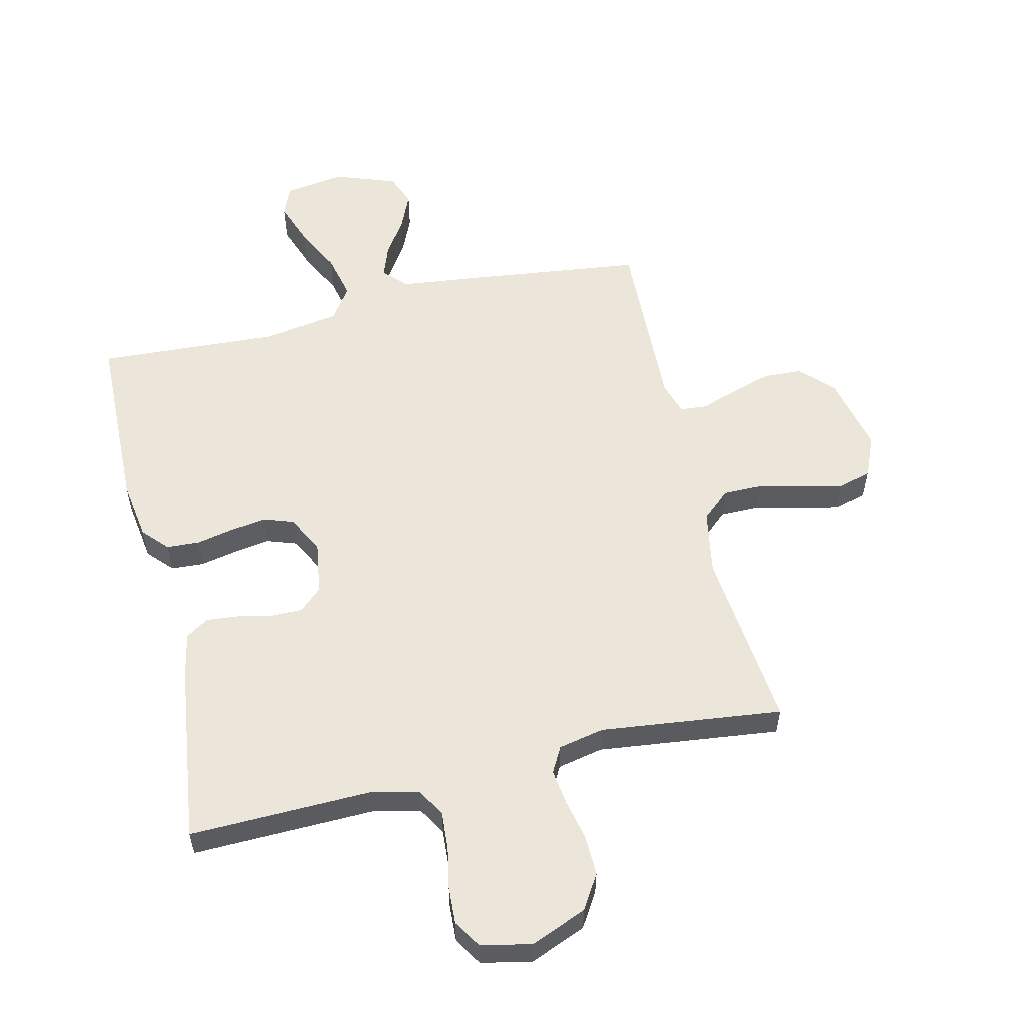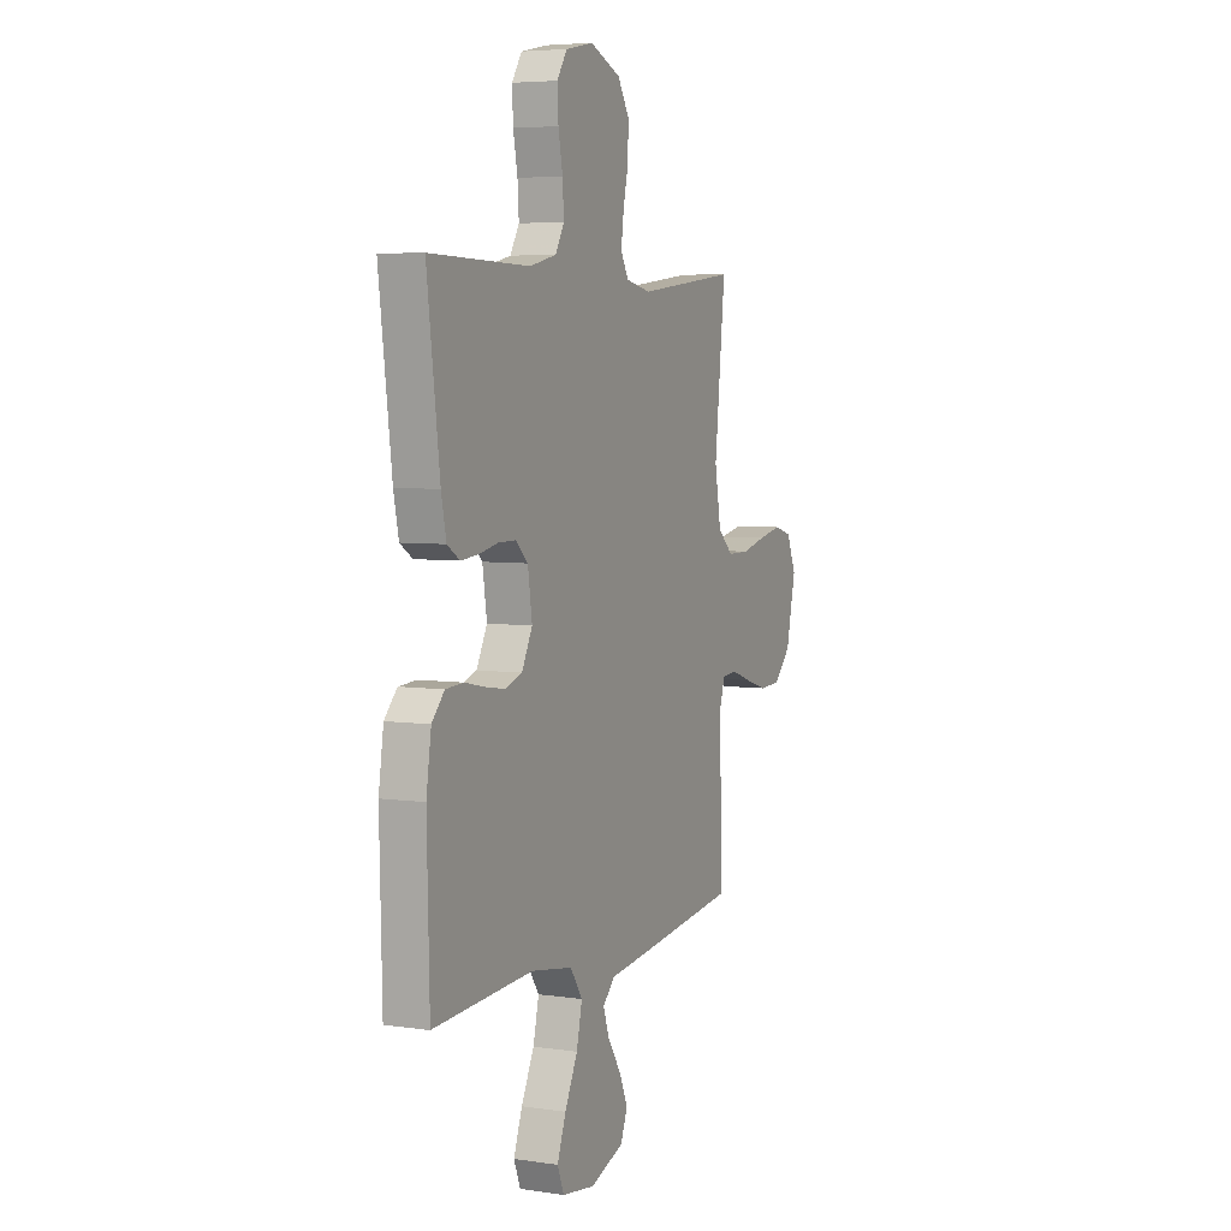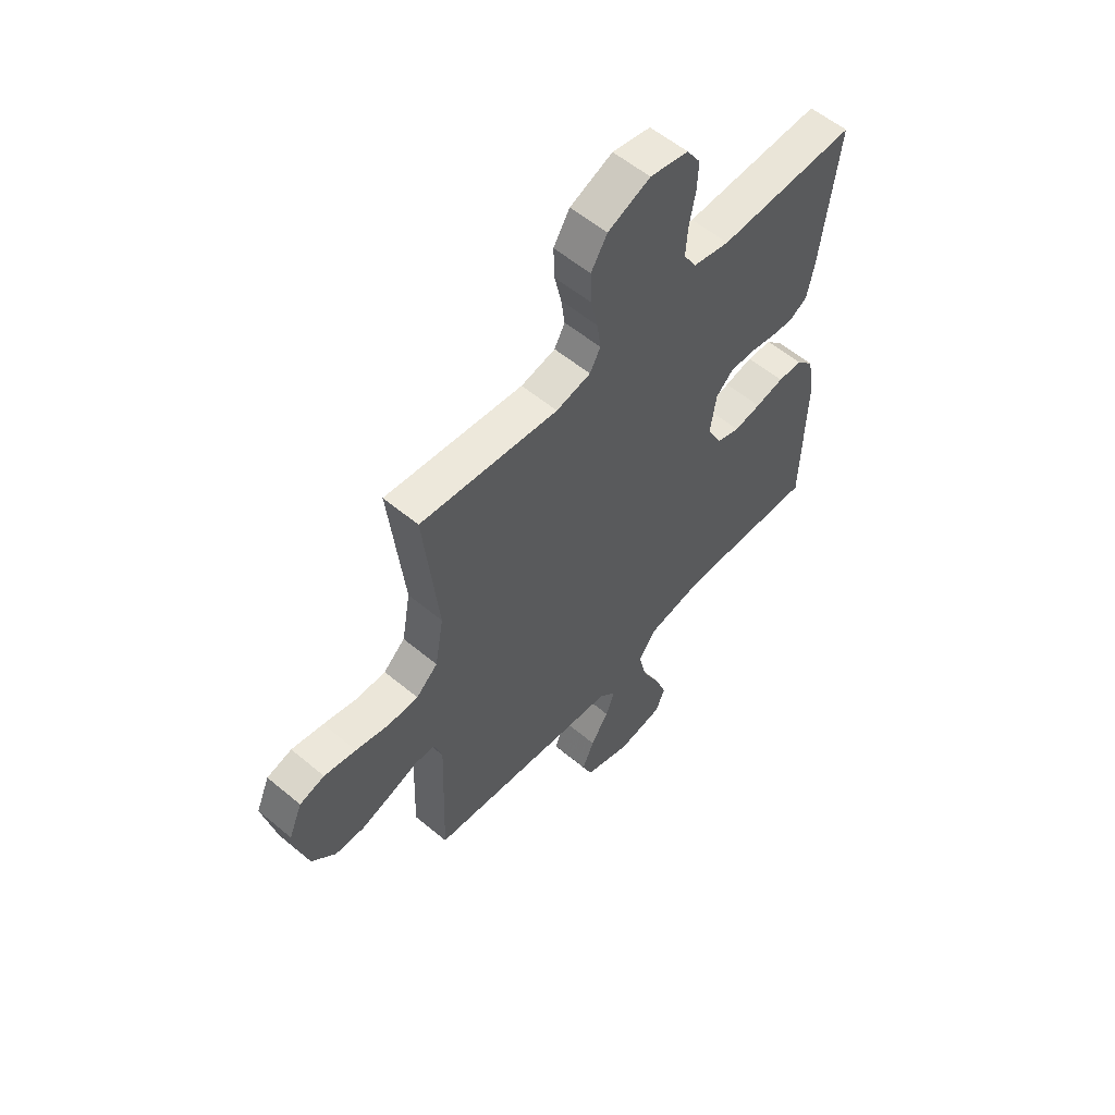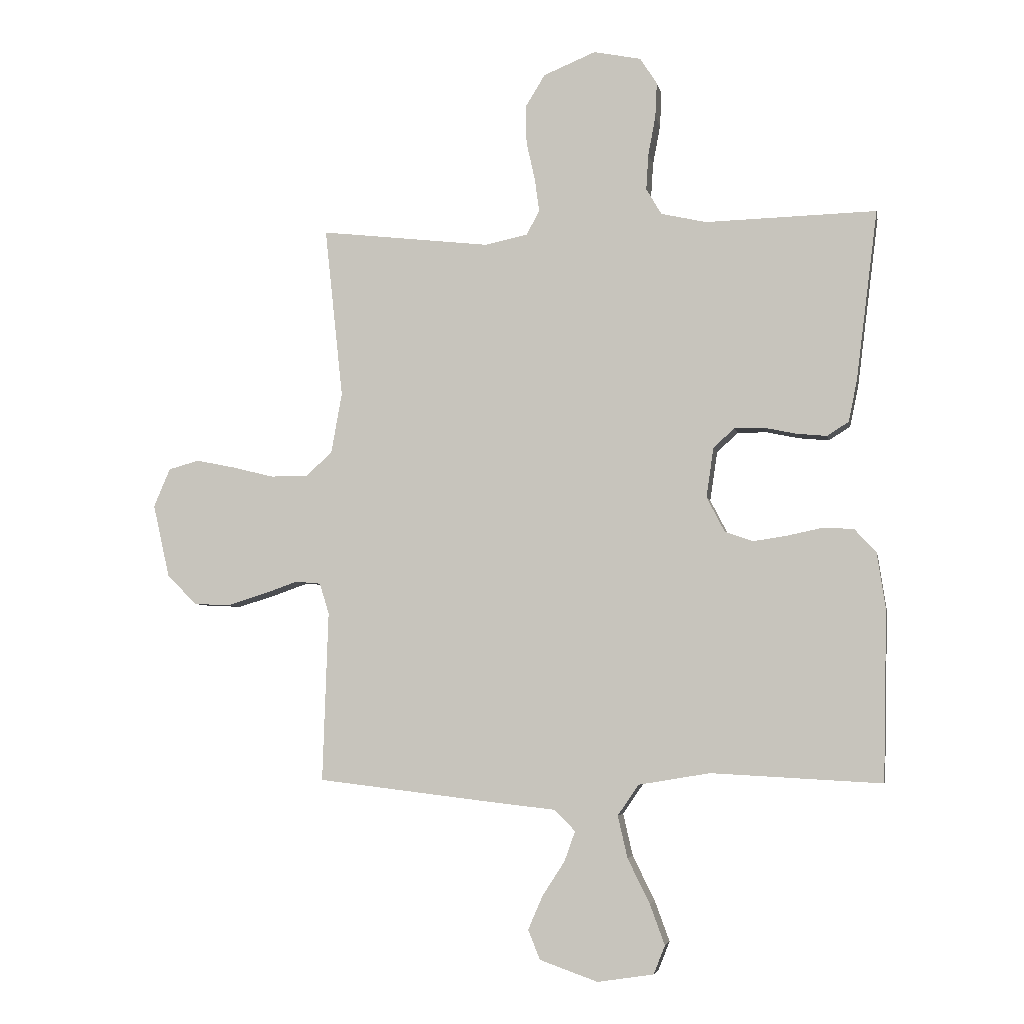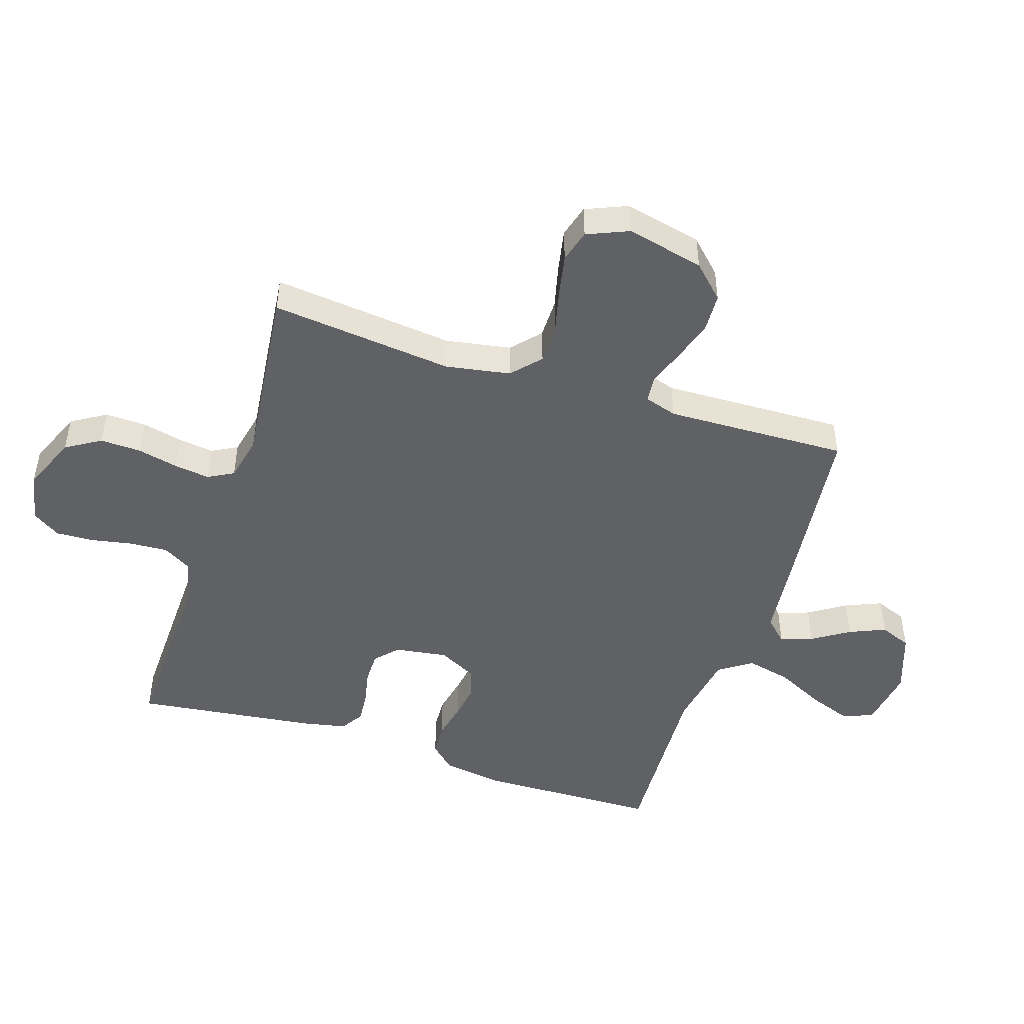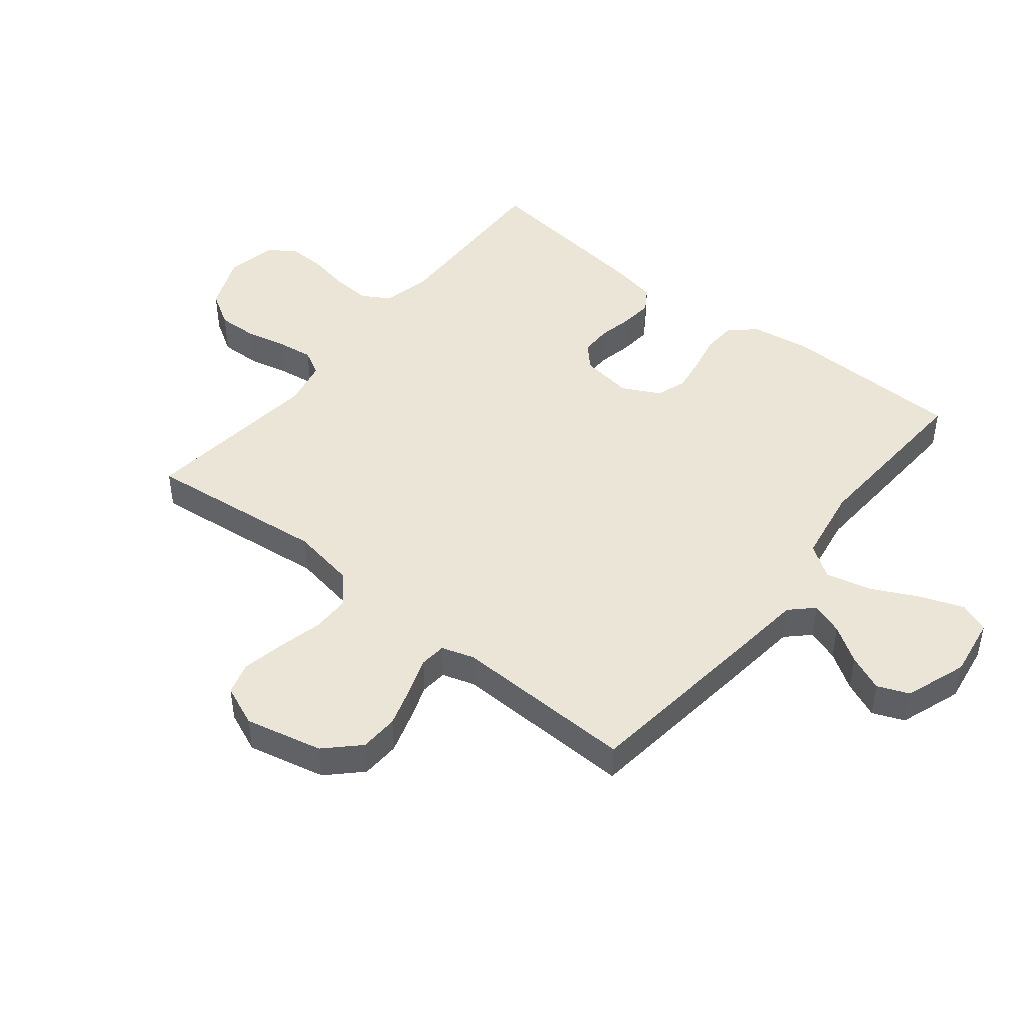
<metadata>
{"format":"obj","ext":"obj","renderer":"f3d","projection":"perspective","resolution":1024,"background":"white","views":[{"elev":56.1,"azim":-13.1,"up":"+Y"},{"elev":5.4,"azim":-65.6,"up":"+Z"},{"elev":57.0,"azim":131.0,"up":"+Z"},{"elev":-4.8,"azim":-169.4,"up":"+Z"},{"elev":-47.7,"azim":71.9,"up":"+Y"},{"elev":45.8,"azim":128.6,"up":"+Y"}]}
</metadata>
<code>
v -0.5 0.07 0.5
v -0.2 0.07 0.492
v -0.12 0.07 0.51
v -0.093 0.07 0.556
v -0.097 0.07 0.619
v -0.11 0.07 0.687
v -0.113 0.07 0.749
v -0.083 0.07 0.795
v 0 0.07 0.812
v 0.092 0.07 0.774
v 0.127 0.07 0.717
v 0.125 0.07 0.65
v 0.11 0.07 0.583
v 0.102 0.07 0.524
v 0.125 0.07 0.482
v 0.2 0.07 0.466
v 0.5 0.07 0.5
v 0.468 0.07 0.2
v 0.487 0.07 0.093
v 0.534 0.07 0.051
v 0.599 0.07 0.051
v 0.672 0.07 0.069
v 0.741 0.07 0.083
v 0.795 0.07 0.068
v 0.824 0.07 0
v 0.795 0.07 -0.128
v 0.743 0.07 -0.181
v 0.679 0.07 -0.184
v 0.611 0.07 -0.163
v 0.551 0.07 -0.142
v 0.507 0.07 -0.146
v 0.49 0.07 -0.2
v 0.5 0.07 -0.5
v 0.2 0.07 -0.536
v 0.075 0.07 -0.55
v 0.039 0.07 -0.587
v 0.058 0.07 -0.64
v 0.097 0.07 -0.7
v 0.123 0.07 -0.76
v 0.102 0.07 -0.812
v 0 0.07 -0.848
v -0.099 0.07 -0.833
v -0.119 0.07 -0.783
v -0.093 0.07 -0.712
v -0.054 0.07 -0.633
v -0.037 0.07 -0.559
v -0.074 0.07 -0.505
v -0.2 0.07 -0.484
v -0.5 0.07 -0.5
v -0.507 0.07 -0.2
v -0.492 0.07 -0.101
v -0.454 0.07 -0.06
v -0.4 0.07 -0.057
v -0.338 0.07 -0.07
v -0.279 0.07 -0.079
v -0.229 0.07 -0.062
v -0.197 0.07 0
v -0.21 0.07 0.087
v -0.247 0.07 0.121
v -0.299 0.07 0.121
v -0.356 0.07 0.109
v -0.409 0.07 0.104
v -0.447 0.07 0.128
v -0.462 0.07 0.2
v -0.5 0 0.5
v -0.2 0 0.492
v -0.12 0 0.51
v -0.093 0 0.556
v -0.097 0 0.619
v -0.11 0 0.687
v -0.113 0 0.749
v -0.083 0 0.795
v 0 0 0.812
v 0.092 0 0.774
v 0.127 0 0.717
v 0.125 0 0.65
v 0.11 0 0.583
v 0.102 0 0.524
v 0.125 0 0.482
v 0.2 0 0.466
v 0.5 0 0.5
v 0.468 0 0.2
v 0.487 0 0.093
v 0.534 0 0.051
v 0.599 0 0.051
v 0.672 0 0.069
v 0.741 0 0.083
v 0.795 0 0.068
v 0.824 0 0
v 0.795 0 -0.128
v 0.743 0 -0.181
v 0.679 0 -0.184
v 0.611 0 -0.163
v 0.551 0 -0.142
v 0.507 0 -0.146
v 0.49 0 -0.2
v 0.5 0 -0.5
v 0.2 0 -0.536
v 0.075 0 -0.55
v 0.039 0 -0.587
v 0.058 0 -0.64
v 0.097 0 -0.7
v 0.123 0 -0.76
v 0.102 0 -0.812
v 0 0 -0.848
v -0.099 0 -0.833
v -0.119 0 -0.783
v -0.093 0 -0.712
v -0.054 0 -0.633
v -0.037 0 -0.559
v -0.074 0 -0.505
v -0.2 0 -0.484
v -0.5 0 -0.5
v -0.507 0 -0.2
v -0.492 0 -0.101
v -0.454 0 -0.06
v -0.4 0 -0.057
v -0.338 0 -0.07
v -0.279 0 -0.079
v -0.229 0 -0.062
v -0.197 0 0
v -0.21 0 0.087
v -0.247 0 0.121
v -0.299 0 0.121
v -0.356 0 0.109
v -0.409 0 0.104
v -0.447 0 0.128
v -0.462 0 0.2
f 63 64 1 2
f 60 61 62 63
f 59 60 63 2
f 58 59 2 3
f 57 58 3 4
f 51 52 53 54
f 51 54 55
f 48 49 50 51
f 47 48 51 55
f 46 47 55 56
f 42 43 44 45
f 42 45 46
f 41 42 46
f 40 41 46
f 37 38 39 40
f 36 37 40 46
f 35 36 46 56
f 32 33 34 35
f 31 32 35 56
f 27 28 29 30
f 25 26 27 30
f 21 22 23 24
f 21 24 25 30
f 16 17 18
f 15 16 18 19
f 10 11 12 13
f 10 13 14
f 9 10 14
f 8 9 14
f 5 6 7 8
f 4 5 8 14
f 57 4 14 15
f 20 21 30 31
f 19 20 31 56
f 15 19 56 57
f 66 65 128 127
f 127 126 125 124
f 66 127 124 123
f 67 66 123 122
f 68 67 122 121
f 118 117 116 115
f 119 118 115
f 115 114 113 112
f 119 115 112 111
f 120 119 111 110
f 109 108 107 106
f 110 109 106
f 110 106 105
f 110 105 104
f 104 103 102 101
f 110 104 101 100
f 120 110 100 99
f 99 98 97 96
f 120 99 96 95
f 94 93 92 91
f 94 91 90 89
f 88 87 86 85
f 94 89 88 85
f 82 81 80
f 83 82 80 79
f 77 76 75 74
f 78 77 74
f 78 74 73
f 78 73 72
f 72 71 70 69
f 78 72 69 68
f 79 78 68 121
f 95 94 85 84
f 120 95 84 83
f 121 120 83 79
f 1 65 66 2
f 2 66 67 3
f 3 67 68 4
f 4 68 69 5
f 5 69 70 6
f 6 70 71 7
f 7 71 72 8
f 8 72 73 9
f 9 73 74 10
f 10 74 75 11
f 11 75 76 12
f 12 76 77 13
f 13 77 78 14
f 14 78 79 15
f 15 79 80 16
f 16 80 81 17
f 17 81 82 18
f 18 82 83 19
f 19 83 84 20
f 20 84 85 21
f 21 85 86 22
f 22 86 87 23
f 23 87 88 24
f 24 88 89 25
f 25 89 90 26
f 26 90 91 27
f 27 91 92 28
f 28 92 93 29
f 29 93 94 30
f 30 94 95 31
f 31 95 96 32
f 32 96 97 33
f 33 97 98 34
f 34 98 99 35
f 35 99 100 36
f 36 100 101 37
f 37 101 102 38
f 38 102 103 39
f 39 103 104 40
f 40 104 105 41
f 41 105 106 42
f 42 106 107 43
f 43 107 108 44
f 44 108 109 45
f 45 109 110 46
f 46 110 111 47
f 47 111 112 48
f 48 112 113 49
f 49 113 114 50
f 50 114 115 51
f 51 115 116 52
f 52 116 117 53
f 53 117 118 54
f 54 118 119 55
f 55 119 120 56
f 56 120 121 57
f 57 121 122 58
f 58 122 123 59
f 59 123 124 60
f 60 124 125 61
f 61 125 126 62
f 62 126 127 63
f 63 127 128 64
f 64 128 65 1

</code>
